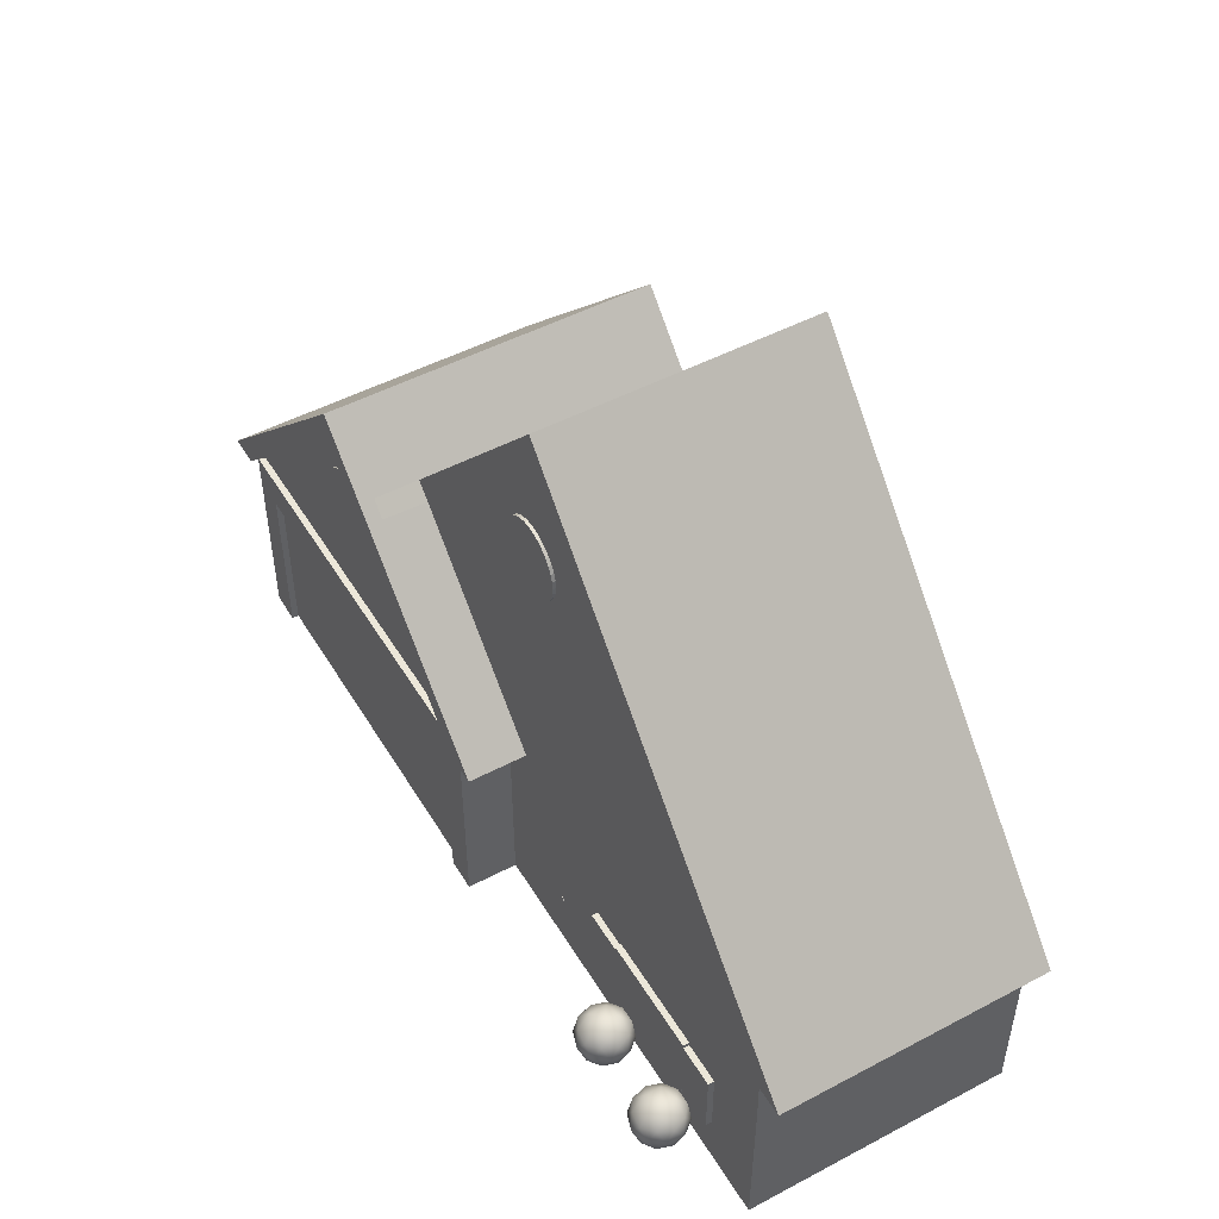
<metadata>
{"format":"obj","ext":"obj","renderer":"f3d","projection":"perspective","resolution":1024,"background":"white","views":[{"elev":49.6,"azim":59.8,"up":"+Y"}]}
</metadata>
<code>
o Plane.001
v -9.639 -1.9e-05 -0.1676
v -7.639 -1.9e-05 -0.1676
v -9.639 1 -0.1676
v -7.639 1 -0.1676
v -9.487 -1.9e-05 -0.1676
v -7.792 -1.9e-05 -0.1676
v -7.792 1 -0.1676
v -9.487 1 -0.1676
v -9.639 0.831 -0.1676
v -7.639 0.831 -0.1676
v -9.487 0.831 -0.1676
v -7.792 0.831 -0.1676
v -8.639 2.016 -0.1676
v -9.792 1 -0.1676
v -7.487 1 -0.1676
v -8.639 2.183 -0.1676
v -9.481 1.161 -0.1676
v -7.799 1.162 -0.1676
v -7.672 1.191 -0.1676
v -9.607 1.19 -0.1676
v -8.64 1.77 -0.3459
v -8.64 1.77 -0.1634
v -8.605 1.767 -0.3459
v -8.605 1.767 -0.1634
v -8.572 1.757 -0.3459
v -8.572 1.757 -0.1634
v -8.541 1.74 -0.3459
v -8.541 1.74 -0.1634
v -8.514 1.718 -0.3459
v -8.514 1.718 -0.1634
v -8.492 1.691 -0.3459
v -8.492 1.691 -0.1634
v -8.475 1.66 -0.3459
v -8.475 1.66 -0.1634
v -8.465 1.627 -0.3459
v -8.465 1.627 -0.1634
v -8.461 1.592 -0.3459
v -8.461 1.592 -0.1634
v -8.465 1.557 -0.3459
v -8.465 1.557 -0.1634
v -8.475 1.524 -0.3459
v -8.475 1.524 -0.1634
v -8.492 1.493 -0.3459
v -8.492 1.493 -0.1634
v -8.514 1.466 -0.3459
v -8.514 1.466 -0.1634
v -8.541 1.444 -0.3459
v -8.541 1.444 -0.1634
v -8.572 1.427 -0.3459
v -8.572 1.427 -0.1634
v -8.605 1.417 -0.3459
v -8.605 1.417 -0.1634
v -8.64 1.414 -0.3459
v -8.64 1.414 -0.1634
v -8.675 1.417 -0.3459
v -8.675 1.417 -0.1634
v -8.708 1.427 -0.3459
v -8.708 1.427 -0.1634
v -8.739 1.444 -0.3459
v -8.739 1.444 -0.1634
v -8.766 1.466 -0.3459
v -8.766 1.466 -0.1634
v -8.788 1.493 -0.3459
v -8.788 1.493 -0.1634
v -8.805 1.524 -0.3459
v -8.805 1.524 -0.1634
v -8.815 1.557 -0.3459
v -8.815 1.557 -0.1634
v -8.818 1.592 -0.3459
v -8.818 1.592 -0.1634
v -8.815 1.627 -0.3459
v -8.815 1.627 -0.1634
v -8.805 1.66 -0.3459
v -8.805 1.66 -0.1634
v -8.788 1.691 -0.3459
v -8.788 1.691 -0.1634
v -8.766 1.718 -0.3459
v -8.766 1.718 -0.1634
v -8.739 1.74 -0.3459
v -8.739 1.74 -0.1634
v -8.708 1.757 -0.3459
v -8.708 1.757 -0.1634
v -8.675 1.767 -0.3459
v -8.675 1.767 -0.1634
v -9.639 0.6719 -0.1676
v -7.639 0.6719 -0.1676
v -9.487 0.6719 -0.1676
v -7.792 0.6719 -0.1676
v -9.639 0.6491 -0.1676
v -7.639 0.6491 -0.1676
v -9.487 0.6491 -0.1676
v -7.792 0.6491 -0.1676
v -9.639 0.4868 -0.1676
v -7.639 0.4868 -0.1676
v -9.487 0.4868 -0.1676
v -7.792 0.4868 -0.1676
v -9.639 0.4626 -0.1676
v -7.639 0.4626 -0.1676
v -9.487 0.4626 -0.1676
v -7.792 0.4626 -0.1676
v -9.639 0.321 -0.1676
v -7.639 0.321 -0.1676
v -9.487 0.321 -0.1676
v -7.792 0.321 -0.1676
v -9.639 0.2946 -0.1676
v -7.639 0.2946 -0.1676
v -9.487 0.2946 -0.1676
v -7.792 0.2946 -0.1676
v -9.639 0.1473 -0.1676
v -7.639 0.1473 -0.1676
v -9.487 0.1473 -0.1676
v -7.792 0.1473 -0.1676
v -9.639 0.12 -0.1676
v -7.639 0.12 -0.1676
v -9.487 0.12 -0.1676
v -7.792 0.12 -0.1676
v -8.397 1.77 -0.1676
v -8.361 1.897 -0.1676
v -9.258 1.161 -0.1676
v -9.639 -1.9e-05 -0.3764
v -7.639 -1.9e-05 -0.3764
v -9.639 1 -0.3764
v -7.639 1 -0.3764
v -9.639 0.831 -0.3764
v -7.639 0.831 -0.3764
v -9.792 1 -0.3764
v -7.487 1 -0.3764
v -8.639 2.183 -0.3764
v -7.672 1.191 -0.3764
v -9.607 1.19 -0.3764
v -9.639 0.6719 -0.3764
v -7.639 0.6719 -0.3764
v -9.639 0.6491 -0.3764
v -7.639 0.6491 -0.3764
v -9.639 0.4868 -0.3764
v -7.639 0.4868 -0.3764
v -9.639 0.4626 -0.3764
v -7.639 0.4626 -0.3764
v -9.639 0.321 -0.3764
v -7.639 0.321 -0.3764
v -9.639 0.2946 -0.3764
v -7.639 0.2946 -0.3764
v -9.639 0.1473 -0.3764
v -7.639 0.1473 -0.3764
v -9.639 0.12 -0.3764
v -7.639 0.12 -0.3764
v -8.361 1.897 -0.3764
v -9.639 0.12 -0.1365
v -9.639 -1.9e-05 -0.1365
v -7.792 -1.9e-05 -0.1365
v -7.639 -1.9e-05 -0.1365
v -7.639 0.831 -0.1365
v -7.639 1 -0.1365
v -9.487 1 -0.1365
v -9.639 1 -0.1365
v -9.487 -1.9e-05 -0.1365
v -7.792 1 -0.1365
v -9.487 0.831 -0.1365
v -7.792 0.831 -0.1365
v -9.639 0.831 -0.1365
v -7.639 0.6719 -0.1365
v -9.487 0.6719 -0.1365
v -7.792 0.6719 -0.1365
v -9.639 0.6719 -0.1365
v -7.639 0.6491 -0.1365
v -9.487 0.6491 -0.1365
v -7.792 0.6491 -0.1365
v -9.639 0.6491 -0.1365
v -7.639 0.4868 -0.1365
v -9.487 0.4868 -0.1365
v -7.792 0.4868 -0.1365
v -9.639 0.4868 -0.1365
v -7.639 0.4626 -0.1365
v -9.487 0.4626 -0.1365
v -7.792 0.4626 -0.1365
v -9.639 0.4626 -0.1365
v -7.639 0.321 -0.1365
v -9.487 0.321 -0.1365
v -7.792 0.321 -0.1365
v -9.639 0.321 -0.1365
v -7.639 0.2946 -0.1365
v -9.487 0.2946 -0.1365
v -7.792 0.2946 -0.1365
v -9.639 0.2946 -0.1365
v -7.639 0.1473 -0.1365
v -9.487 0.1473 -0.1365
v -7.792 0.1473 -0.1365
v -9.639 0.1473 -0.1365
v -7.639 0.12 -0.1365
v -9.487 0.12 -0.1365
v -7.792 0.12 -0.1365
v -9.481 1.161 -0.1002
v -8.639 2.016 -0.1002
v -9.639 1 -0.1002
v -9.792 1 -0.1002
v -7.639 1 -0.1002
v -7.487 1 -0.1002
v -9.607 1.19 -0.1002
v -8.639 2.183 -0.1002
v -8.397 1.77 -0.1002
v -8.361 1.897 -0.1002
v -7.799 1.162 -0.1002
v -7.672 1.191 -0.1002
v -7.361 3.053 -0.3764
v -5.509 0.9929 -0.3764
v -6.118 1.67 -0.3764
v -8.34 1.712 -0.1676
v -8.295 1.83 -0.1676
v -8.289 1.83 -0.3764
v -8.34 1.712 -0.1002
v -8.295 1.83 -0.1002
v -7.362 2.91 -0.3764
v -6.205 1.617 -0.3764
v -5.646 0.9934 -0.3764
v -7.363 2.564 -0.5446
v -7.363 2.564 -0.3621
v -7.328 2.561 -0.5446
v -7.328 2.561 -0.3621
v -7.295 2.551 -0.5446
v -7.295 2.551 -0.3621
v -7.264 2.534 -0.5446
v -7.264 2.534 -0.3621
v -7.237 2.512 -0.5446
v -7.237 2.512 -0.3621
v -7.215 2.485 -0.5446
v -7.215 2.485 -0.3621
v -7.198 2.454 -0.5446
v -7.198 2.454 -0.3621
v -7.188 2.421 -0.5446
v -7.188 2.421 -0.3621
v -7.185 2.386 -0.5446
v -7.185 2.386 -0.3621
v -7.188 2.351 -0.5446
v -7.188 2.351 -0.3621
v -7.198 2.318 -0.5446
v -7.198 2.318 -0.3621
v -7.215 2.287 -0.5446
v -7.215 2.287 -0.3621
v -7.237 2.26 -0.5446
v -7.237 2.26 -0.3621
v -7.264 2.238 -0.5446
v -7.264 2.238 -0.3621
v -7.295 2.221 -0.5446
v -7.295 2.221 -0.3621
v -7.328 2.211 -0.5446
v -7.328 2.211 -0.3621
v -7.363 2.208 -0.5446
v -7.363 2.208 -0.3621
v -7.398 2.211 -0.5446
v -7.398 2.211 -0.3621
v -7.431 2.221 -0.5446
v -7.431 2.221 -0.3621
v -7.462 2.238 -0.5446
v -7.462 2.238 -0.3621
v -7.489 2.26 -0.5446
v -7.489 2.26 -0.3621
v -7.511 2.287 -0.5446
v -7.511 2.287 -0.3621
v -7.528 2.318 -0.5446
v -7.528 2.318 -0.3621
v -7.538 2.351 -0.5446
v -7.538 2.351 -0.3621
v -7.541 2.386 -0.5446
v -7.541 2.386 -0.3621
v -7.538 2.421 -0.5446
v -7.538 2.421 -0.3621
v -7.528 2.454 -0.5446
v -7.528 2.454 -0.3621
v -7.511 2.485 -0.5446
v -7.511 2.485 -0.3621
v -7.489 2.512 -0.5446
v -7.489 2.512 -0.3621
v -7.462 2.534 -0.5446
v -7.462 2.534 -0.3621
v -7.431 2.551 -0.5446
v -7.431 2.551 -0.3621
v -7.398 2.561 -0.5446
v -7.398 2.561 -0.3621
v -5.644 -1.9e-05 -0.3764
v -5.644 0.831 -0.3764
v -5.644 0.6719 -0.3764
v -5.644 0.6491 -0.3764
v -5.644 0.4868 -0.3764
v -5.644 0.4626 -0.3764
v -5.644 0.321 -0.3764
v -5.644 0.2946 -0.3764
v -5.644 0.1473 -0.3764
v -5.644 0.12 -0.3764
v -7.49 0.12 -0.3764
v -7.49 0.1473 -0.3764
v -7.49 0.4868 -0.3764
v -7.49 0.6491 -0.3764
v -7.49 0.6719 -0.3764
v -7.49 0.831 -0.3764
v -7.49 0.321 -0.3764
v -7.49 0.4626 -0.3764
v -7.49 0.2946 -0.3764
v -7.49 -1.9e-05 -0.3764
v -7.127 0.12 -0.3764
v -7.127 0.4868 -0.3764
v -7.127 0.6719 -0.3764
v -7.127 0.321 -0.3764
v -7.127 -1.9e-05 -0.3764
v -7.127 0.1473 -0.3764
v -7.127 0.6491 -0.3764
v -7.127 0.831 -0.3764
v -7.127 0.4626 -0.3764
v -7.127 0.2946 -0.3764
v -7.379 1.276 -0.3764
v -7.119 0.9987 -0.3764
v -6.884 0.2606 -0.3471
v -6.884 0.5902 -0.3471
v -6.884 0.2606 -0.4058
v -6.884 0.5902 -0.4058
v -6.691 0.2606 -0.3471
v -6.691 0.5902 -0.3471
v -6.691 0.2606 -0.4058
v -6.691 0.5902 -0.4058
v -6.674 0.2606 -0.3471
v -6.674 0.5902 -0.3471
v -6.691 0.2433 -0.3471
v -6.691 0.6074 -0.3471
v -6.674 0.2433 -0.3471
v -6.674 0.6074 -0.3471
v -6.425 0.2606 -0.3471
v -6.425 0.5902 -0.3471
v -6.425 0.2433 -0.3471
v -6.425 0.6074 -0.3471
v -6.408 0.2606 -0.3471
v -6.408 0.5902 -0.3471
v -6.408 0.2433 -0.3471
v -6.408 0.6074 -0.3471
v -6.884 0.4165 -0.3471
v -6.884 0.4343 -0.3471
v -6.884 0.4343 -0.4058
v -6.884 0.4165 -0.4058
v -6.691 0.4343 -0.3471
v -6.691 0.4165 -0.3471
v -6.674 0.4343 -0.3471
v -6.674 0.4165 -0.3471
v -6.425 0.4343 -0.3471
v -6.425 0.4165 -0.3471
v -6.408 0.4343 -0.3471
v -6.408 0.4165 -0.3471
v -6.691 0.2433 -0.3797
v -6.691 0.6074 -0.3797
v -6.674 0.2433 -0.3797
v -6.674 0.6074 -0.3797
v -6.425 0.2433 -0.3797
v -6.425 0.6074 -0.3797
v -6.408 0.2433 -0.3797
v -6.408 0.6074 -0.3797
v -5.949 0.2606 -0.3471
v -5.949 0.5902 -0.3471
v -5.949 0.2606 -0.4058
v -5.949 0.5902 -0.4058
v -6.142 0.2606 -0.3471
v -6.142 0.5902 -0.3471
v -6.142 0.2606 -0.4058
v -6.142 0.5902 -0.4058
v -6.16 0.2606 -0.3471
v -6.16 0.5902 -0.3471
v -6.142 0.2433 -0.3471
v -6.142 0.6074 -0.3471
v -6.16 0.2433 -0.3471
v -6.16 0.6074 -0.3471
v -5.949 0.4165 -0.3471
v -5.949 0.4343 -0.3471
v -5.949 0.4343 -0.4058
v -5.949 0.4165 -0.4058
v -6.142 0.4343 -0.3471
v -6.142 0.4165 -0.3471
v -6.16 0.4343 -0.3471
v -6.16 0.4165 -0.3471
v -6.142 0.2433 -0.3797
v -6.142 0.6074 -0.3797
v -6.16 0.2433 -0.3797
v -6.16 0.6074 -0.3797
v -9.639 -1.9e-05 -1.658
v -9.639 1 -1.658
v -9.639 0.831 -1.658
v -9.792 1 -1.658
v -8.639 2.183 -1.658
v -9.607 1.19 -1.658
v -9.639 0.6719 -1.658
v -9.639 0.6491 -1.658
v -9.639 0.4868 -1.658
v -9.639 0.4626 -1.658
v -9.639 0.321 -1.658
v -9.639 0.2946 -1.658
v -9.639 0.1473 -1.658
v -9.639 0.12 -1.658
v -8.361 1.897 -1.658
v -7.361 3.053 -1.658
v -5.509 0.9929 -1.658
v -6.118 1.67 -1.658
v -5.646 0.9934 -1.658
v -5.644 -1.9e-05 -1.658
v -5.644 0.831 -1.658
v -5.644 0.6719 -1.658
v -5.644 0.6491 -1.658
v -5.644 0.4868 -1.658
v -5.644 0.4626 -1.658
v -5.644 0.321 -1.658
v -5.644 0.2946 -1.658
v -5.644 0.1473 -1.658
v -5.644 0.12 -1.658
v -7.201 0.314 -0.4203
v -7.201 0.314 -0.3737
v -7.193 0.3124 -0.4203
v -7.193 0.3124 -0.3737
v -7.186 0.3076 -0.4203
v -7.186 0.3076 -0.3737
v -7.181 0.3006 -0.4203
v -7.181 0.3006 -0.3737
v -7.179 0.2922 -0.4203
v -7.179 0.2922 -0.3737
v -7.181 0.2839 -0.4203
v -7.181 0.2839 -0.3737
v -7.186 0.2768 -0.4203
v -7.186 0.2768 -0.3737
v -7.193 0.2721 -0.4203
v -7.193 0.2721 -0.3737
v -7.201 0.2704 -0.4203
v -7.201 0.2704 -0.3737
v -7.209 0.2721 -0.4203
v -7.209 0.2721 -0.3737
v -7.216 0.2768 -0.4203
v -7.216 0.2768 -0.3737
v -7.221 0.2839 -0.4203
v -7.221 0.2839 -0.3737
v -7.223 0.2922 -0.4203
v -7.223 0.2922 -0.3737
v -7.221 0.3006 -0.4203
v -7.221 0.3006 -0.3737
v -7.216 0.3076 -0.4203
v -7.216 0.3076 -0.3737
v -7.209 0.3124 -0.4203
v -7.209 0.3124 -0.3737
v -6.634 -0.07262 -0.2619
v -6.534 0.003244 -0.1898
v -6.672 0.003244 -0.1452
v -6.757 0.003245 -0.2619
v -6.672 0.003244 -0.3787
v -6.534 0.003244 -0.3341
v -6.596 0.126 -0.1452
v -6.733 0.126 -0.1898
v -6.733 0.126 -0.3341
v -6.596 0.126 -0.3787
v -6.511 0.126 -0.2619
v -6.634 0.2019 -0.2619
v -6.656 -0.05212 -0.1933
v -6.575 -0.05212 -0.2195
v -6.598 -0.007531 -0.1509
v -6.517 -0.007531 -0.2619
v -6.575 -0.05212 -0.3043
v -6.706 -0.05212 -0.2619
v -6.728 -0.007531 -0.1933
v -6.656 -0.05212 -0.3306
v -6.728 -0.007531 -0.3306
v -6.598 -0.007531 -0.373
v -6.503 0.06462 -0.2195
v -6.503 0.06462 -0.3043
v -6.634 0.06462 -0.1247
v -6.553 0.06462 -0.1509
v -6.764 0.06462 -0.2195
v -6.714 0.06462 -0.1509
v -6.714 0.06462 -0.373
v -6.764 0.06462 -0.3043
v -6.553 0.06462 -0.373
v -6.634 0.06462 -0.3992
v -6.539 0.1368 -0.1933
v -6.67 0.1368 -0.1509
v -6.751 0.1368 -0.2619
v -6.67 0.1368 -0.373
v -6.539 0.1368 -0.3306
v -6.611 0.1814 -0.1933
v -6.562 0.1814 -0.2619
v -6.692 0.1814 -0.2195
v -6.692 0.1814 -0.3043
v -6.611 0.1814 -0.3306
v -6.174 -0.07262 -0.2619
v -6.075 0.003244 -0.1898
v -6.212 0.003244 -0.1452
v -6.297 0.003245 -0.2619
v -6.212 0.003244 -0.3787
v -6.075 0.003244 -0.3341
v -6.136 0.126 -0.1452
v -6.273 0.126 -0.1898
v -6.273 0.126 -0.3341
v -6.136 0.126 -0.3787
v -6.051 0.126 -0.2619
v -6.174 0.2019 -0.2619
v -6.196 -0.05212 -0.1933
v -6.116 -0.05212 -0.2195
v -6.138 -0.007531 -0.1509
v -6.057 -0.007531 -0.2619
v -6.116 -0.05212 -0.3043
v -6.246 -0.05212 -0.2619
v -6.269 -0.007531 -0.1933
v -6.196 -0.05212 -0.3306
v -6.269 -0.007531 -0.3306
v -6.138 -0.007531 -0.373
v -6.044 0.06462 -0.2195
v -6.044 0.06462 -0.3043
v -6.174 0.06462 -0.1247
v -6.093 0.06462 -0.1509
v -6.305 0.06462 -0.2195
v -6.255 0.06462 -0.1509
v -6.255 0.06462 -0.373
v -6.305 0.06462 -0.3043
v -6.093 0.06462 -0.373
v -6.174 0.06462 -0.3992
v -6.08 0.1368 -0.1933
v -6.21 0.1368 -0.1509
v -6.291 0.1368 -0.2619
v -6.21 0.1368 -0.373
v -6.08 0.1368 -0.3306
v -6.152 0.1814 -0.1933
v -6.102 0.1814 -0.2619
v -6.233 0.1814 -0.2195
v -6.233 0.1814 -0.3043
v -6.152 0.1814 -0.3306
f 6 2 151 150
f 1 5 156 149
f 304 299 288 287
f 305 300 283 282
f 306 301 281 280
f 307 302 285 284
f 308 304 287 286
f 301 305 282 281
f 299 303 279 288
f 300 307 284 283
f 302 308 286 285
f 140 142 297 295
f 136 138 296 291
f 146 121 298 289
f 132 134 292 293
f 142 144 290 297
f 138 140 295 296
f 125 132 293 294
f 134 136 291 292
f 144 146 289 290
f 293 292 305 301
f 294 293 301 306
f 125 294 127 123
f 310 306 280 214
f 127 294 306 310
f 280 281 400 399
f 281 282 401 400
f 282 283 402 401
f 283 284 403 402
f 284 285 404 403
f 214 280 399 397
f 285 286 405 404
f 286 287 406 405
f 287 288 407 406
f 288 279 398 407
f 408 409 411 410
f 410 411 413 412
f 412 413 415 414
f 414 415 417 416
f 416 417 419 418
f 418 419 421 420
f 420 421 423 422
f 422 423 425 424
f 424 425 427 426
f 426 427 429 428
f 428 429 431 430
f 430 431 433 432
f 432 433 435 434
f 434 435 437 436
f 411 409 439 437 435 433 431 429 427 425 423 421 419 417 415 413
f 436 437 439 438
f 438 439 409 408
f 115 111 186 190
f 96 100 175 171
f 107 103 178 182
f 88 92 167 163
f 114 110 185 189
f 99 95 170 174
f 91 92 88 87
f 86 10 152 161
f 106 102 177 181
f 91 87 162 166
f 105 109 188 184
f 99 100 96 95
f 3 9 160 155
f 98 94 169 173
f 97 101 180 176
f 90 86 161 165
f 107 108 104 103
f 89 93 172 168
f 9 85 164 160
f 7 8 154 157
f 115 116 112 111
f 4 7 157 153
f 86 90 134 132
f 1 113 145 120
f 113 109 143 145
f 109 105 141 143
f 105 101 139 141
f 114 2 121 146
f 101 97 137 139
f 110 114 146 144
f 97 93 135 137
f 4 10 125 123
f 106 110 144 142
f 93 89 133 135
f 102 106 142 140
f 9 3 122 124
f 89 85 131 133
f 98 102 140 138
f 85 9 124 131
f 94 98 138 136
f 10 86 132 125
f 90 94 136 134
f 159 152 153 157
f 160 158 154 155
f 158 159 157 154
f 164 162 158 160
f 163 161 152 159
f 167 165 161 163
f 168 166 162 164
f 172 170 166 168
f 171 169 165 167
f 175 173 169 171
f 176 174 170 172
f 180 178 174 176
f 179 177 173 175
f 183 181 177 179
f 184 182 178 180
f 188 186 182 184
f 187 185 181 183
f 191 189 185 187
f 148 190 186 188
f 149 156 190 148
f 150 151 189 191
f 104 108 183 179
f 112 116 191 187
f 113 1 149 148
f 85 89 168 164
f 10 4 153 152
f 93 97 176 172
f 94 90 165 169
f 8 3 155 154
f 101 105 184 180
f 102 98 173 177
f 109 113 148 188
f 110 106 181 185
f 2 114 189 151
f 334 312 314 335
f 337 316 312 334
f 313 317 315 311
f 318 314 312 316
f 315 338 333 311
f 338 337 334 333
f 311 333 336 313
f 333 334 335 336
f 368 369 356 354
f 371 368 354 358
f 355 353 357 359
f 360 358 354 356
f 357 353 367 372
f 372 367 368 371
f 353 355 370 367
f 367 370 369 368
f 133 131 385 386
f 120 145 392 379
f 135 133 386 387
f 124 122 380 381
f 137 135 387 388
f 139 137 388 389
f 141 139 389 390
f 143 141 390 391
f 131 124 381 385
f 145 143 391 392
f 7 4 18
f 3 8 17
f 8 7 18 119
f 119 18 207 117
f 17 119 117 13
f 17 8 119
f 212 209 213
f 209 129 309 213
f 310 214 213 309
f 127 310 309 129
f 326 320 339 341
f 319 325 342 340
f 330 343 373 362
f 361 374 344 329
f 13 117 200 193
f 18 4 196 202
f 17 13 193 192
f 16 20 198 199
f 20 14 195 198
f 15 4 123 127
f 20 16 128 130
f 19 15 127 129
f 16 118 147 128
f 14 20 130 126
f 208 19 129 209
f 3 14 126 122
f 200 201 199 193
f 196 197 203 202
f 198 192 193 199
f 195 194 192 198
f 210 211 201 200
f 14 3 194 195
f 207 18 202 210
f 118 16 199 201
f 15 19 203 197
f 4 15 197 196
f 208 118 201 211
f 3 17 192 194
f 19 208 211 203
f 117 207 210 200
f 202 203 211 210
f 118 208 209 147
f 205 206 213 214
f 206 204 212 213
f 209 212 204 147
f 338 315 319 340
f 319 315 321 323
f 316 320 324 322
f 324 320 326 328
f 319 323 327 325
f 328 326 330 332
f 325 327 331 329
f 342 325 329 344
f 316 337 339 320
f 337 338 340 339
f 326 341 343 330
f 341 342 344 343
f 340 342 341 339
f 324 328 350 348
f 331 327 349 351
f 322 324 348 346
f 327 323 347 349
f 328 332 352 350
f 323 321 345 347
f 316 322 346 318
f 317 345 321 315
f 372 374 361 357
f 361 365 363 357
f 358 364 366 362
f 366 332 330 362
f 361 329 331 365
f 358 362 373 371
f 371 373 374 372
f 374 373 343 344
f 366 378 352 332
f 364 376 378 366
f 331 351 377 365
f 365 377 375 363
f 358 360 376 364
f 359 357 363 375
f 122 126 382 380
f 130 128 383 384
f 147 204 394 393
f 128 147 393 383
f 206 205 395 396
f 205 214 397 395
f 126 130 384 382
f 204 206 396 394
f 87 11 158 162
f 87 88 12 11
f 21 22 24 23
f 23 24 26 25
f 25 26 28 27
f 27 28 30 29
f 29 30 32 31
f 31 32 34 33
f 33 34 36 35
f 35 36 38 37
f 37 38 40 39
f 39 40 42 41
f 41 42 44 43
f 43 44 46 45
f 45 46 48 47
f 47 48 50 49
f 49 50 52 51
f 51 52 54 53
f 53 54 56 55
f 55 56 58 57
f 57 58 60 59
f 59 60 62 61
f 61 62 64 63
f 63 64 66 65
f 65 66 68 67
f 67 68 70 69
f 69 70 72 71
f 71 72 74 73
f 73 74 76 75
f 75 76 78 77
f 77 78 80 79
f 79 80 82 81
f 24 22 84 82 80 78 76 74 72 70 68 66 64 62 60 58 56 54 52 50 48 46 44 42 40 38 36 34 32 30 28 26
f 81 82 84 83
f 83 84 22 21
f 95 96 92 91
f 103 104 100 99
f 111 112 108 107
f 116 6 150 191
f 5 6 116 115
f 108 112 187 183
f 12 88 163 159
f 11 12 159 158
f 95 91 166 170
f 103 99 174 178
f 92 96 171 167
f 111 107 182 186
f 100 104 179 175
f 5 115 190 156
f 215 216 218 217
f 217 218 220 219
f 219 220 222 221
f 221 222 224 223
f 223 224 226 225
f 225 226 228 227
f 227 228 230 229
f 229 230 232 231
f 231 232 234 233
f 233 234 236 235
f 235 236 238 237
f 237 238 240 239
f 239 240 242 241
f 241 242 244 243
f 243 244 246 245
f 245 246 248 247
f 247 248 250 249
f 249 250 252 251
f 251 252 254 253
f 253 254 256 255
f 255 256 258 257
f 257 258 260 259
f 259 260 262 261
f 261 262 264 263
f 263 264 266 265
f 265 266 268 267
f 267 268 270 269
f 269 270 272 271
f 271 272 274 273
f 273 274 276 275
f 218 216 278 276 274 272 270 268 266 264 262 260 258 256 254 252 250 248 246 244 242 240 238 236 234 232 230 228 226 224 222 220
f 275 276 278 277
f 277 278 216 215
f 295 297 308 302
f 291 296 307 300
f 289 298 303 299
f 297 290 304 308
f 296 295 302 307
f 292 291 300 305
f 290 289 299 304
f 440 453 452
f 441 453 455
f 440 452 457
f 440 457 459
f 440 459 456
f 441 455 462
f 442 454 464
f 443 458 466
f 444 460 468
f 445 461 470
f 441 462 465
f 442 464 467
f 443 466 469
f 444 468 471
f 445 470 463
f 446 472 477
f 447 473 479
f 448 474 480
f 449 475 481
f 450 476 478
f 478 481 451
f 478 476 481
f 476 449 481
f 481 480 451
f 481 475 480
f 475 448 480
f 480 479 451
f 480 474 479
f 474 447 479
f 479 477 451
f 479 473 477
f 473 446 477
f 477 478 451
f 477 472 478
f 472 450 478
f 463 476 450
f 463 470 476
f 470 449 476
f 471 475 449
f 471 468 475
f 468 448 475
f 469 474 448
f 469 466 474
f 466 447 474
f 467 473 447
f 467 464 473
f 464 446 473
f 465 472 446
f 465 462 472
f 462 450 472
f 470 471 449
f 470 461 471
f 461 444 471
f 468 469 448
f 468 460 469
f 460 443 469
f 466 467 447
f 466 458 467
f 458 442 467
f 464 465 446
f 464 454 465
f 454 441 465
f 462 463 450
f 462 455 463
f 455 445 463
f 456 461 445
f 456 459 461
f 459 444 461
f 459 460 444
f 459 457 460
f 457 443 460
f 457 458 443
f 457 452 458
f 452 442 458
f 455 456 445
f 455 453 456
f 453 440 456
f 452 454 442
f 452 453 454
f 453 441 454
f 482 495 494
f 483 495 497
f 482 494 499
f 482 499 501
f 482 501 498
f 483 497 504
f 484 496 506
f 485 500 508
f 486 502 510
f 487 503 512
f 483 504 507
f 484 506 509
f 485 508 511
f 486 510 513
f 487 512 505
f 488 514 519
f 489 515 521
f 490 516 522
f 491 517 523
f 492 518 520
f 520 523 493
f 520 518 523
f 518 491 523
f 523 522 493
f 523 517 522
f 517 490 522
f 522 521 493
f 522 516 521
f 516 489 521
f 521 519 493
f 521 515 519
f 515 488 519
f 519 520 493
f 519 514 520
f 514 492 520
f 505 518 492
f 505 512 518
f 512 491 518
f 513 517 491
f 513 510 517
f 510 490 517
f 511 516 490
f 511 508 516
f 508 489 516
f 509 515 489
f 509 506 515
f 506 488 515
f 507 514 488
f 507 504 514
f 504 492 514
f 512 513 491
f 512 503 513
f 503 486 513
f 510 511 490
f 510 502 511
f 502 485 511
f 508 509 489
f 508 500 509
f 500 484 509
f 506 507 488
f 506 496 507
f 496 483 507
f 504 505 492
f 504 497 505
f 497 487 505
f 498 503 487
f 498 501 503
f 501 486 503
f 501 502 486
f 501 499 502
f 499 485 502
f 499 500 485
f 499 494 500
f 494 484 500
f 497 498 487
f 497 495 498
f 495 482 498
f 494 496 484
f 494 495 496
f 495 483 496

</code>
